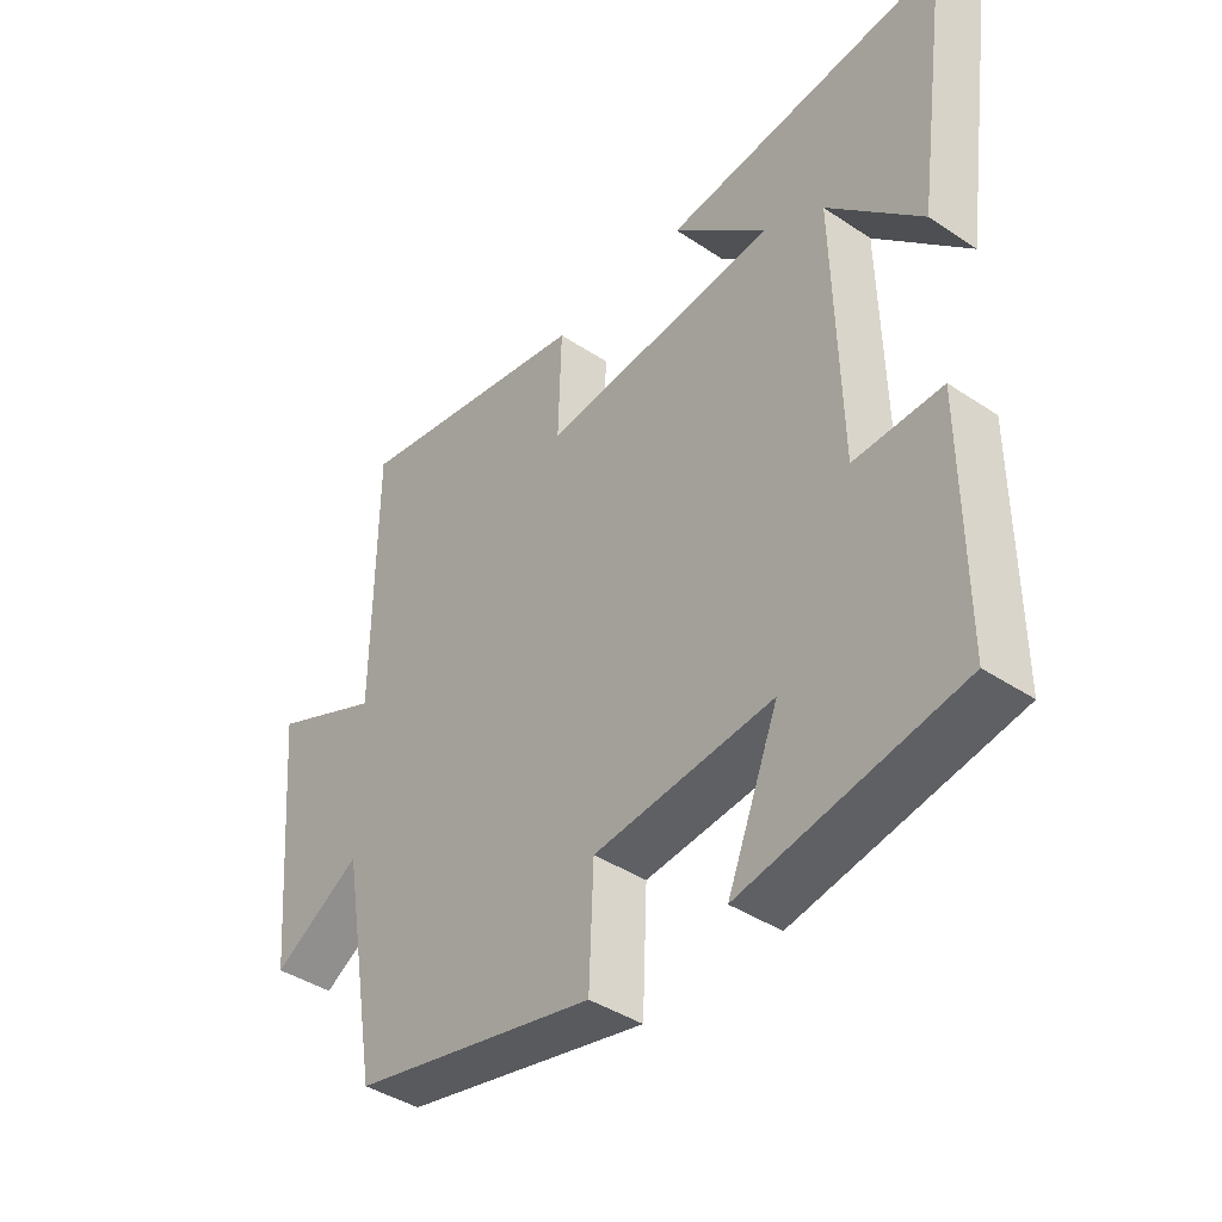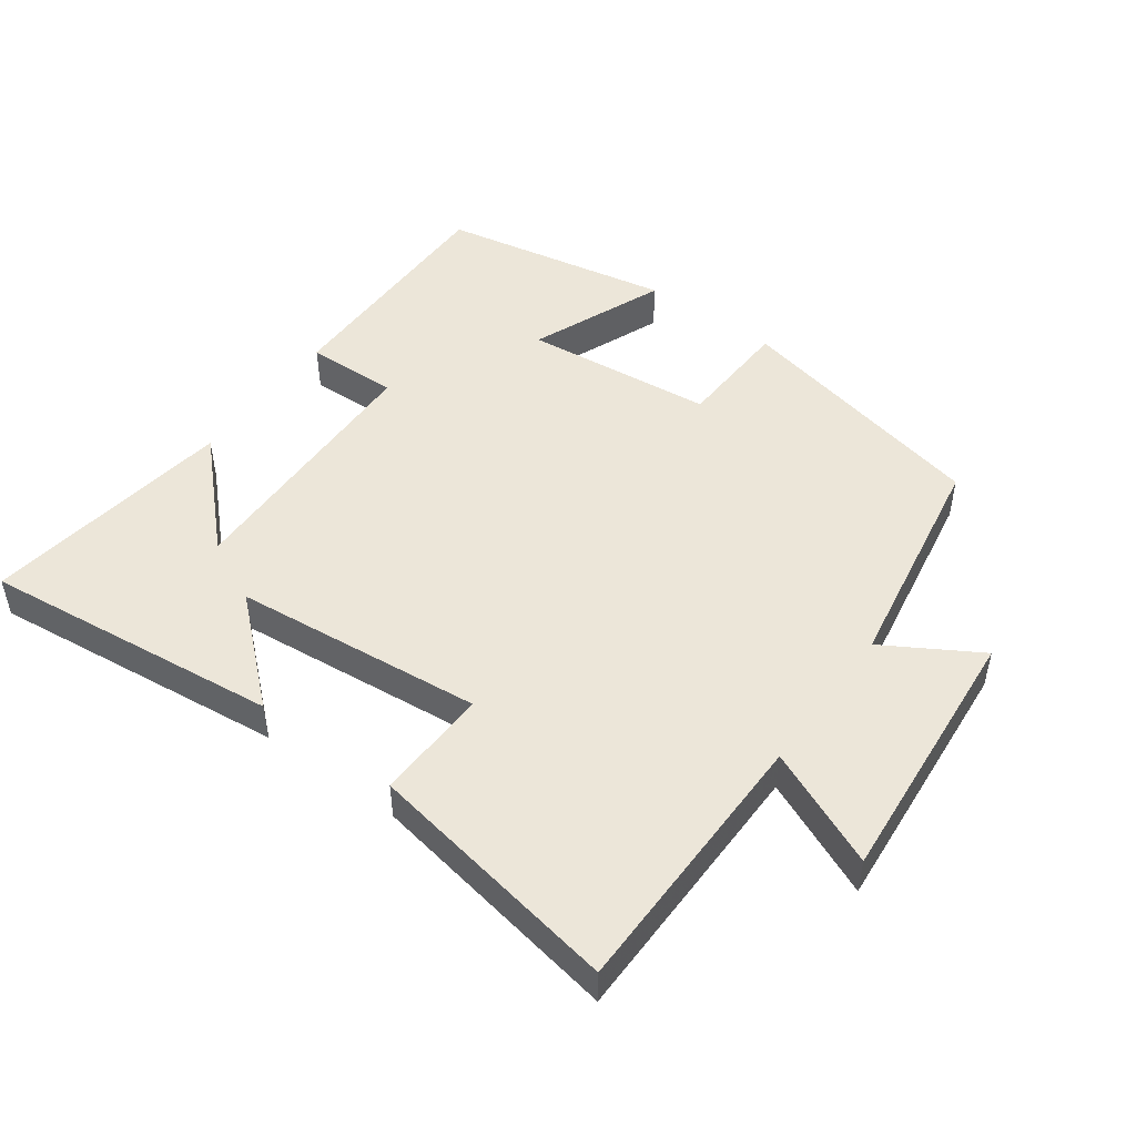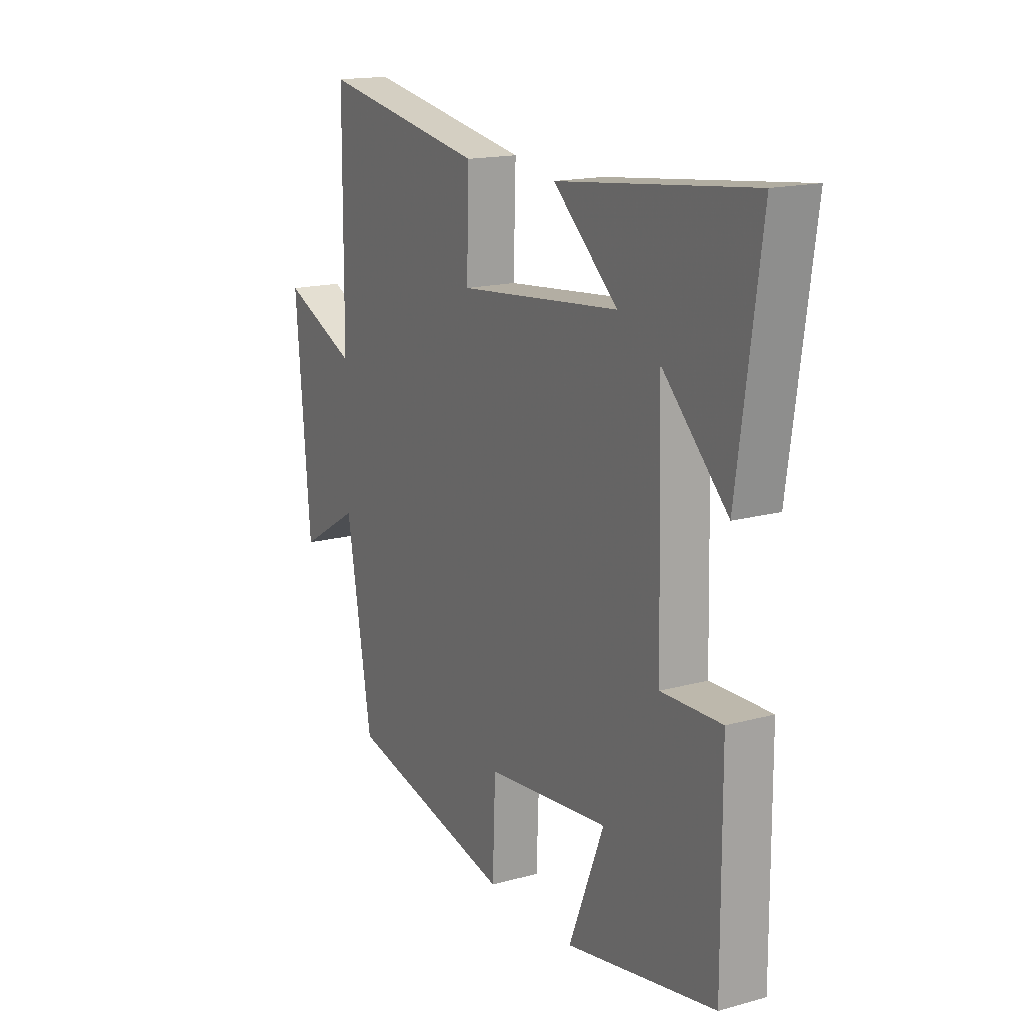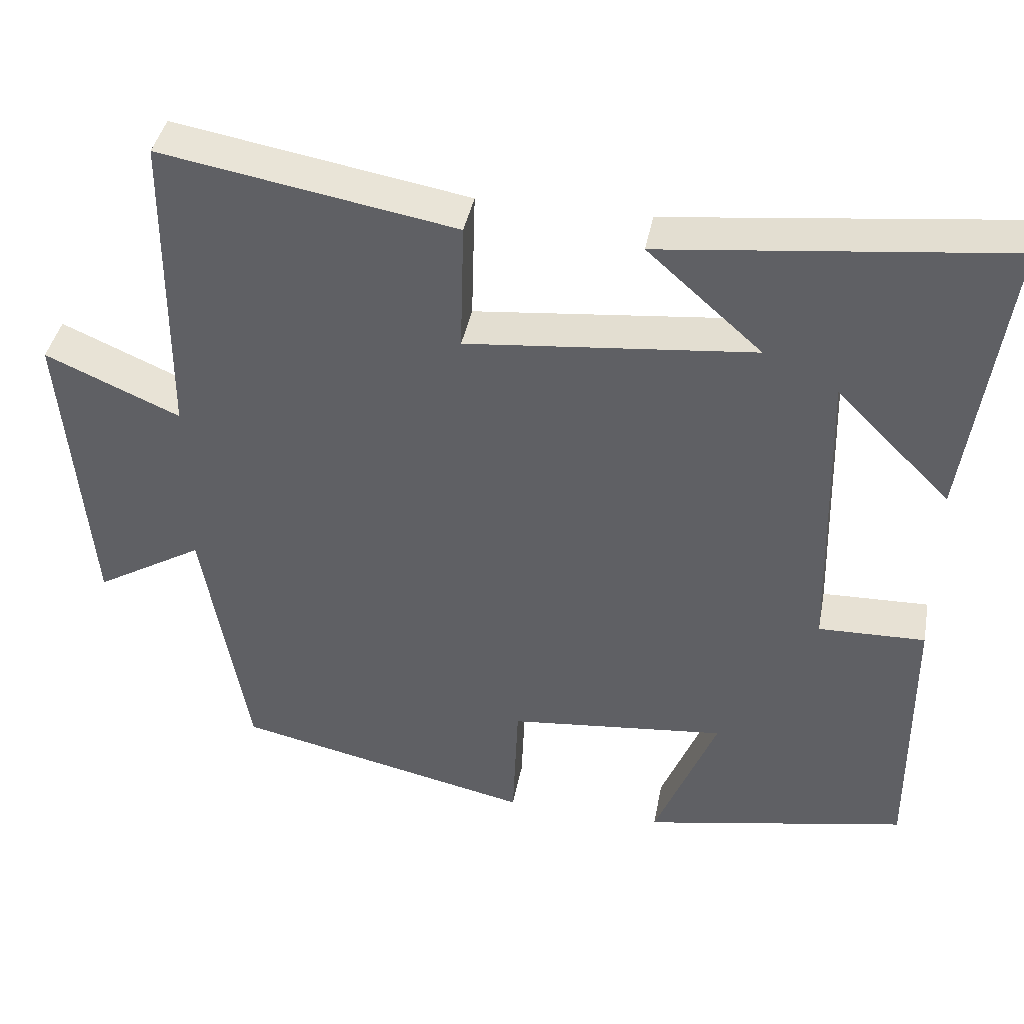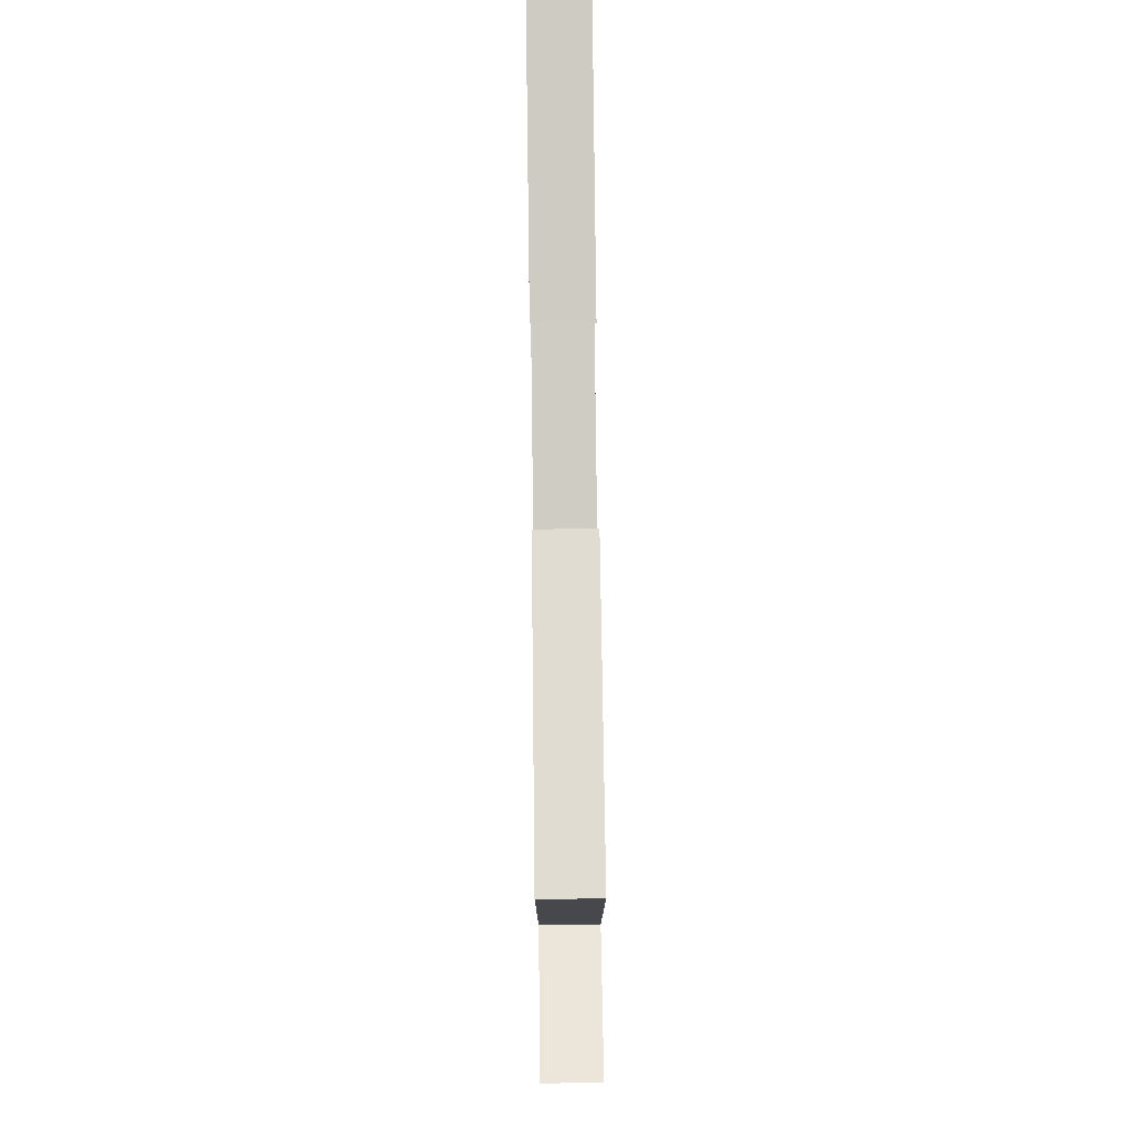
<metadata>
{"format":"obj","ext":"obj","renderer":"f3d","projection":"perspective","resolution":1024,"background":"white","views":[{"elev":-41.0,"azim":-129.1,"up":"+Z"},{"elev":48.9,"azim":36.2,"up":"+Y"},{"elev":16.5,"azim":-119.2,"up":"+Z"},{"elev":40.7,"azim":-169.3,"up":"+Z"},{"elev":79.0,"azim":89.3,"up":"+Z"}]}
</metadata>
<code>
v 0.441 0.07 -0.415
v 0.053 0.07 -0.5
v 0.046 0.07 -0.328
v -0.238 0.07 -0.298
v -0.157 0.07 -0.5
v -0.502 0.07 -0.433
v -0.5 0.07 -0.071
v -0.361 0.07 -0.075
v -0.351 0.07 0.321
v -0.5 0.07 0.173
v -0.553 0.07 0.551
v -0.106 0.07 0.5
v -0.255 0.07 0.368
v 0.119 0.07 0.33
v 0.114 0.07 0.5
v 0.497 0.07 0.566
v 0.5 0.07 0.159
v 0.675 0.07 0.235
v 0.641 0.07 -0.161
v 0.5 0.07 -0.077
v 0.441 0 -0.415
v 0.053 0 -0.5
v 0.046 0 -0.328
v -0.238 0 -0.298
v -0.157 0 -0.5
v -0.502 0 -0.433
v -0.5 0 -0.071
v -0.361 0 -0.075
v -0.351 0 0.321
v -0.5 0 0.173
v -0.553 0 0.551
v -0.106 0 0.5
v -0.255 0 0.368
v 0.119 0 0.33
v 0.114 0 0.5
v 0.497 0 0.566
v 0.5 0 0.159
v 0.675 0 0.235
v 0.641 0 -0.161
v 0.5 0 -0.077
f 17 18 19 20
f 17 20 1
f 16 17 1
f 15 16 1
f 14 15 1
f 13 14 1
f 11 12 13
f 9 10 11
f 9 11 13 1
f 6 7 8
f 5 6 8
f 4 5 8
f 3 4 8 9
f 1 2 3
f 1 3 9
f 40 39 38 37
f 21 40 37
f 21 37 36
f 21 36 35
f 21 35 34
f 21 34 33
f 33 32 31
f 31 30 29
f 21 33 31 29
f 28 27 26
f 28 26 25
f 28 25 24
f 29 28 24 23
f 23 22 21
f 29 23 21
f 1 21 22 2
f 2 22 23 3
f 3 23 24 4
f 4 24 25 5
f 5 25 26 6
f 6 26 27 7
f 7 27 28 8
f 8 28 29 9
f 9 29 30 10
f 10 30 31 11
f 11 31 32 12
f 12 32 33 13
f 13 33 34 14
f 14 34 35 15
f 15 35 36 16
f 16 36 37 17
f 17 37 38 18
f 18 38 39 19
f 19 39 40 20
f 20 40 21 1

</code>
